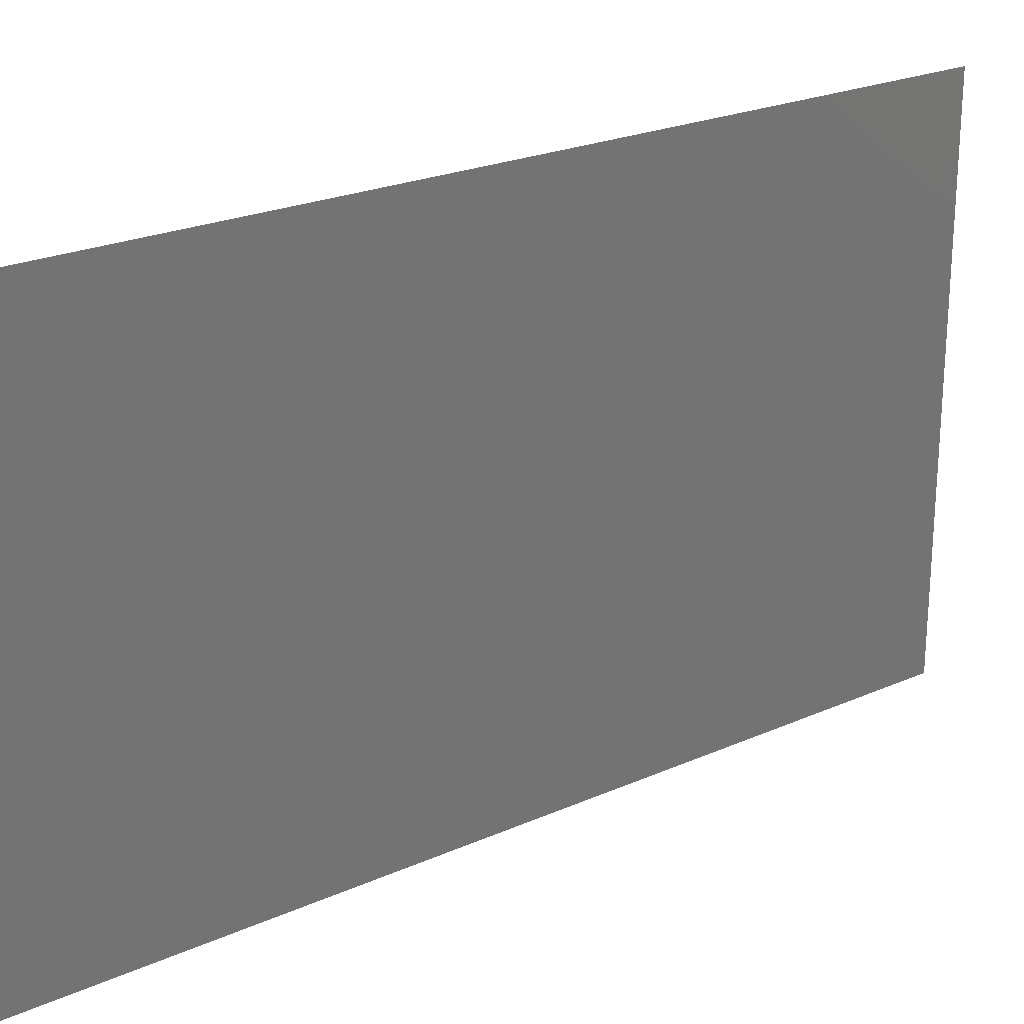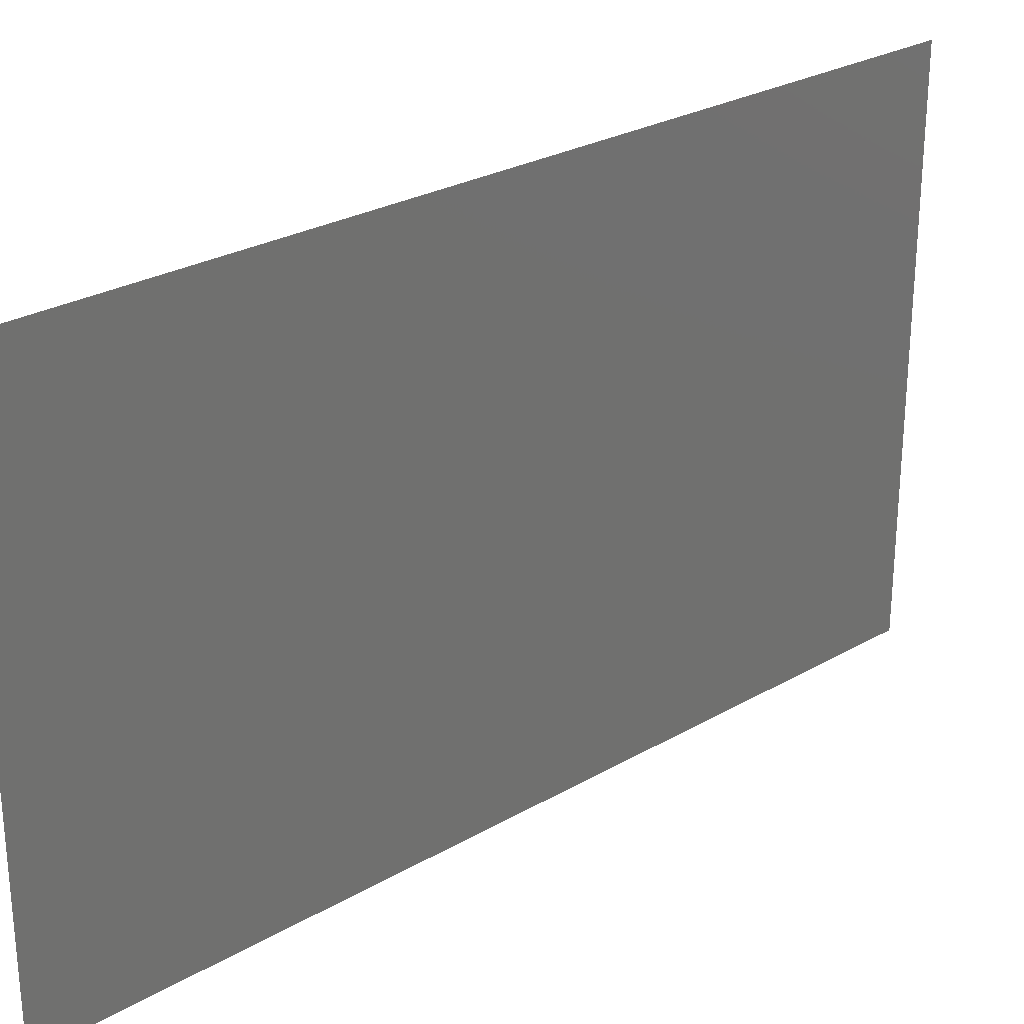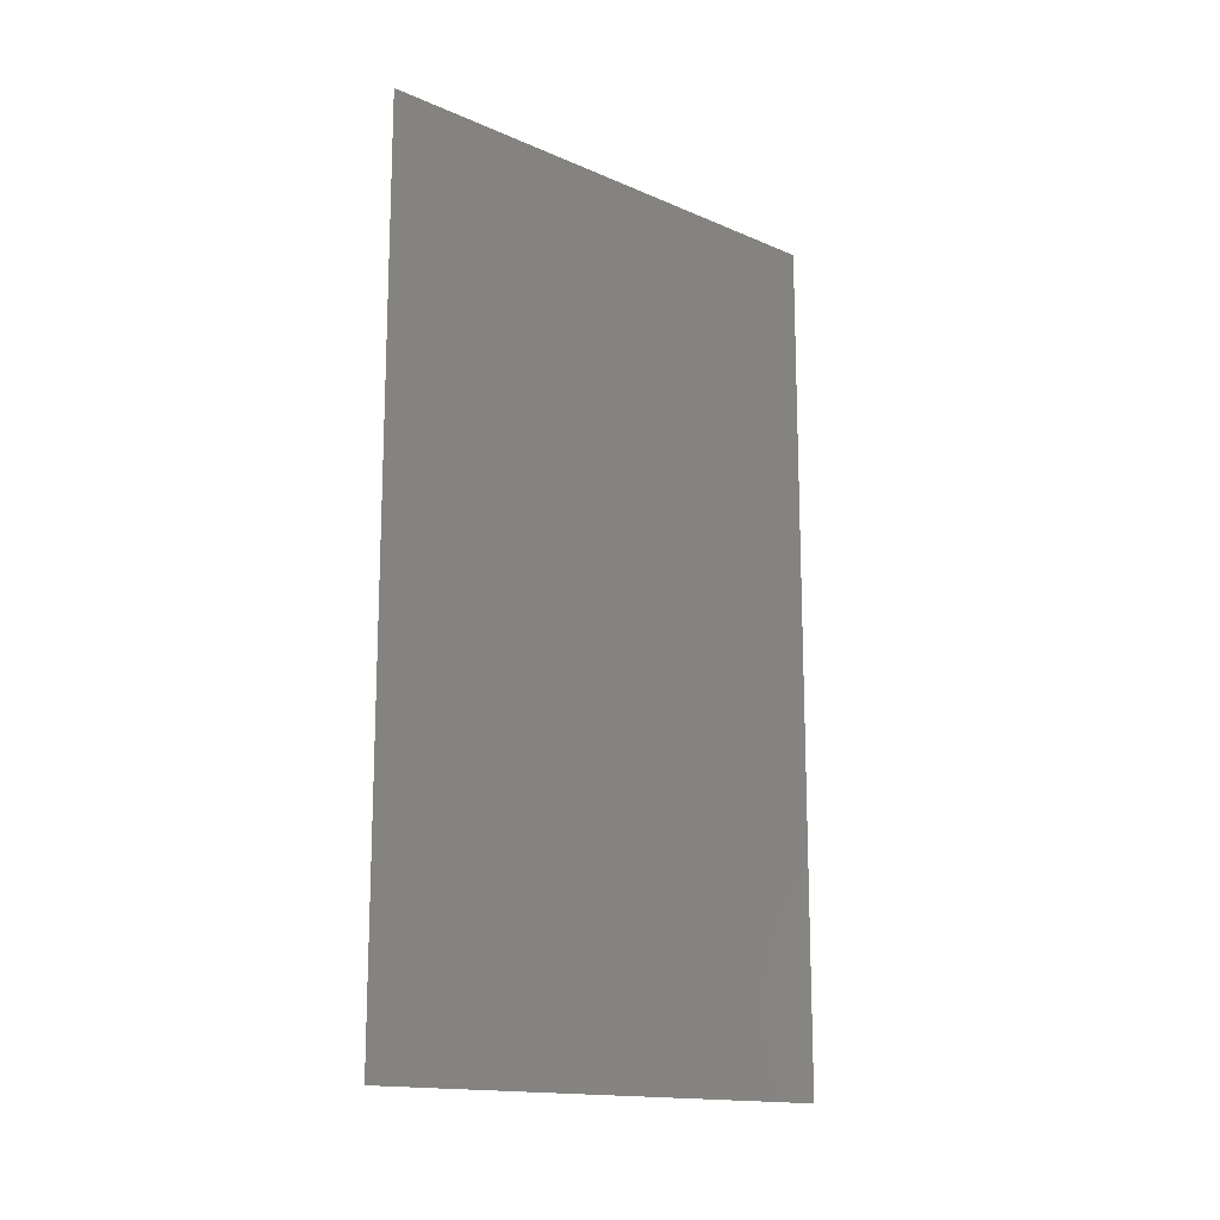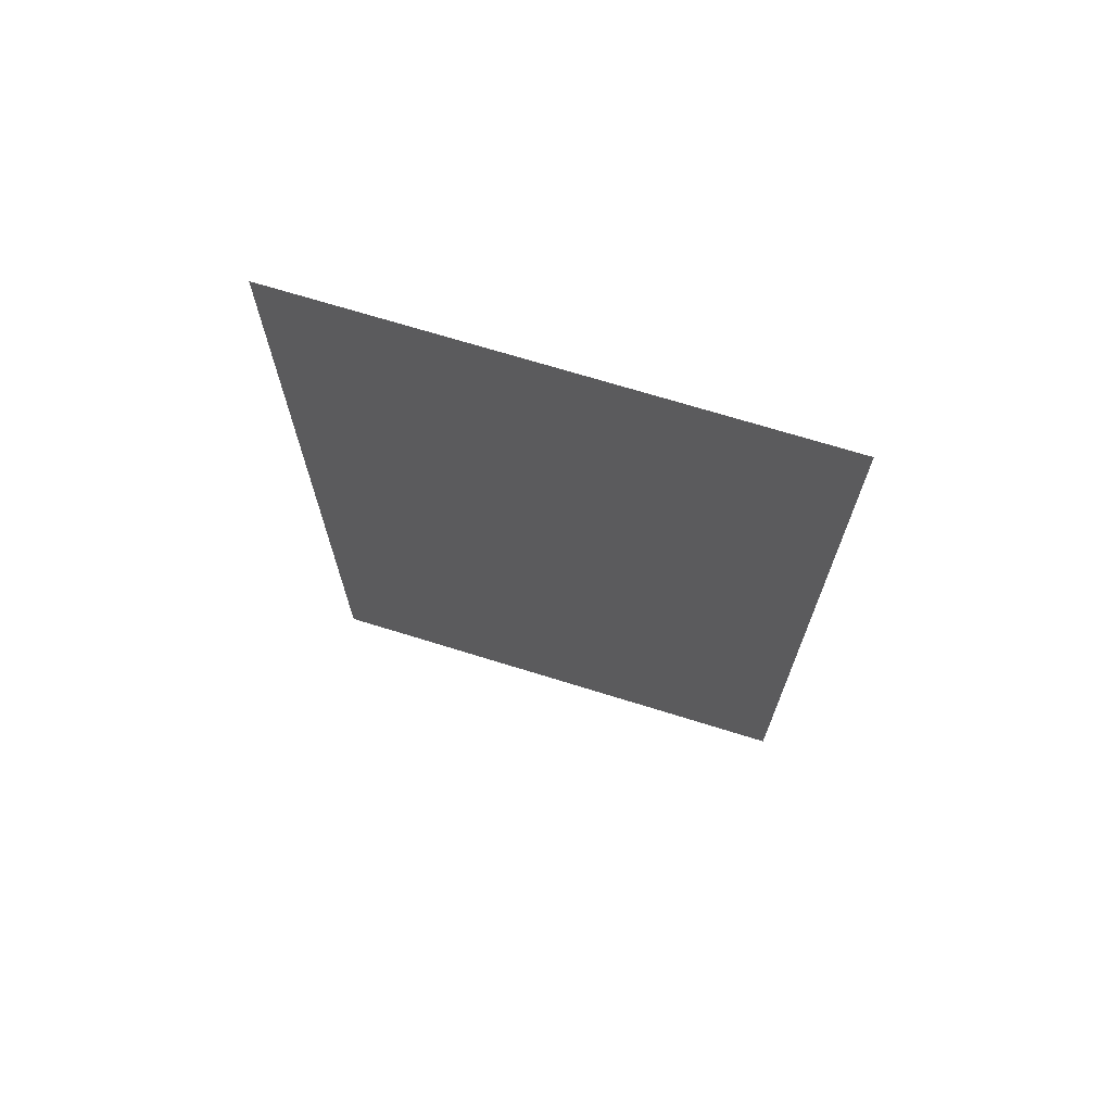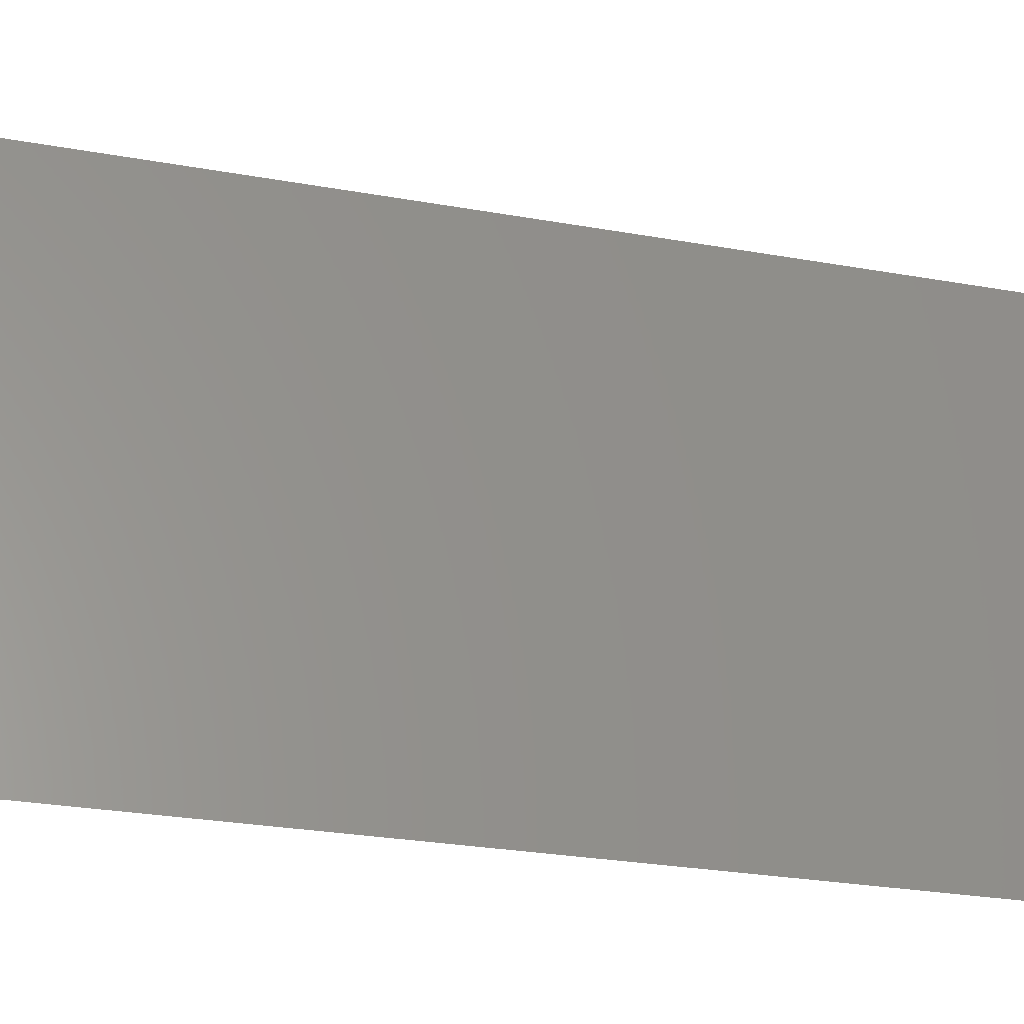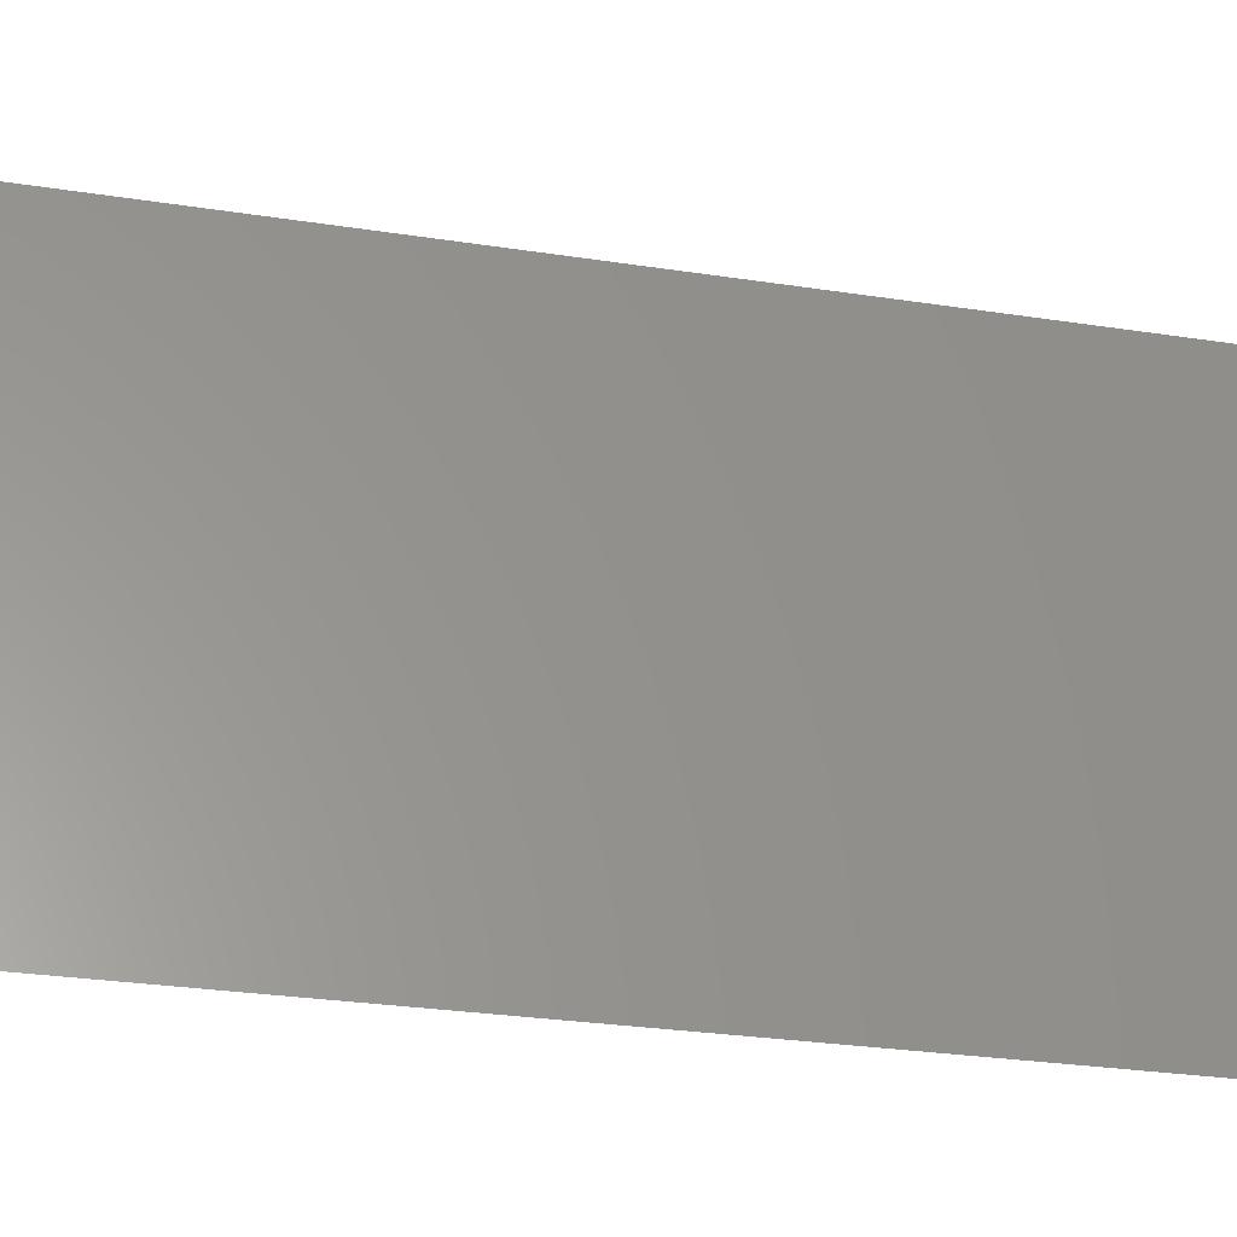
<metadata>
{"format":"stl","ext":"stl","renderer":"f3d","projection":"perspective","resolution":1024,"background":"white","views":[{"elev":23.4,"azim":53.2,"up":"+Z"},{"elev":26.9,"azim":48.1,"up":"+Z"},{"elev":-15.3,"azim":-132.4,"up":"+Y"},{"elev":69.8,"azim":-72.7,"up":"+Y"},{"elev":-29.4,"azim":-104.5,"up":"+Z"},{"elev":-30.0,"azim":77.5,"up":"+Z"}]}
</metadata>
<code>
# stl→obj: 4 verts, 2 faces
v -2.505 8.004 10
v -2.505 3.004 10
v -2.505 3.004 7
v -2.505 8.004 7
f 1 2 3
f 1 3 4

</code>
